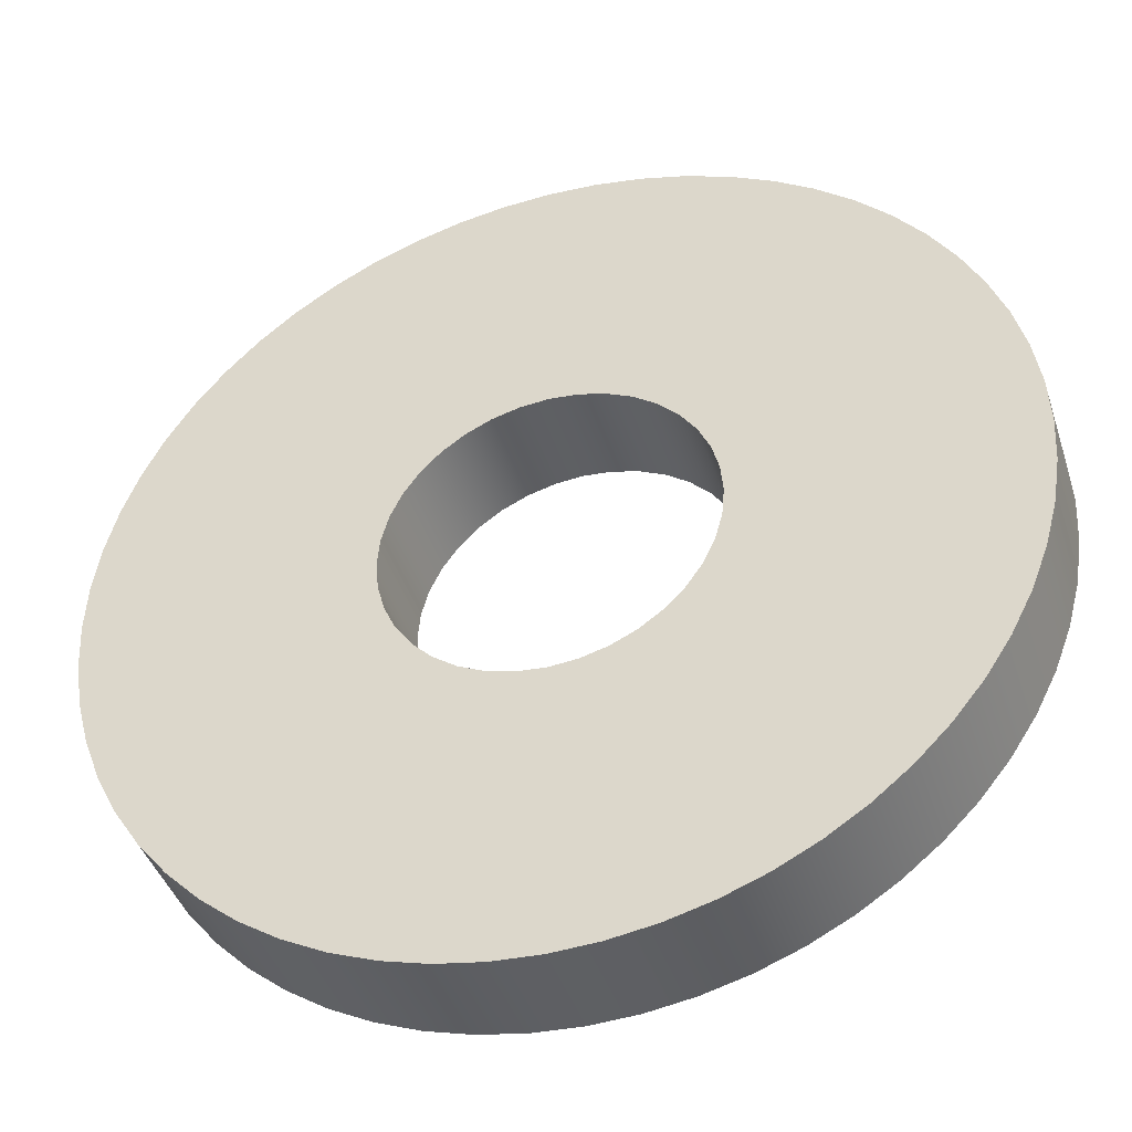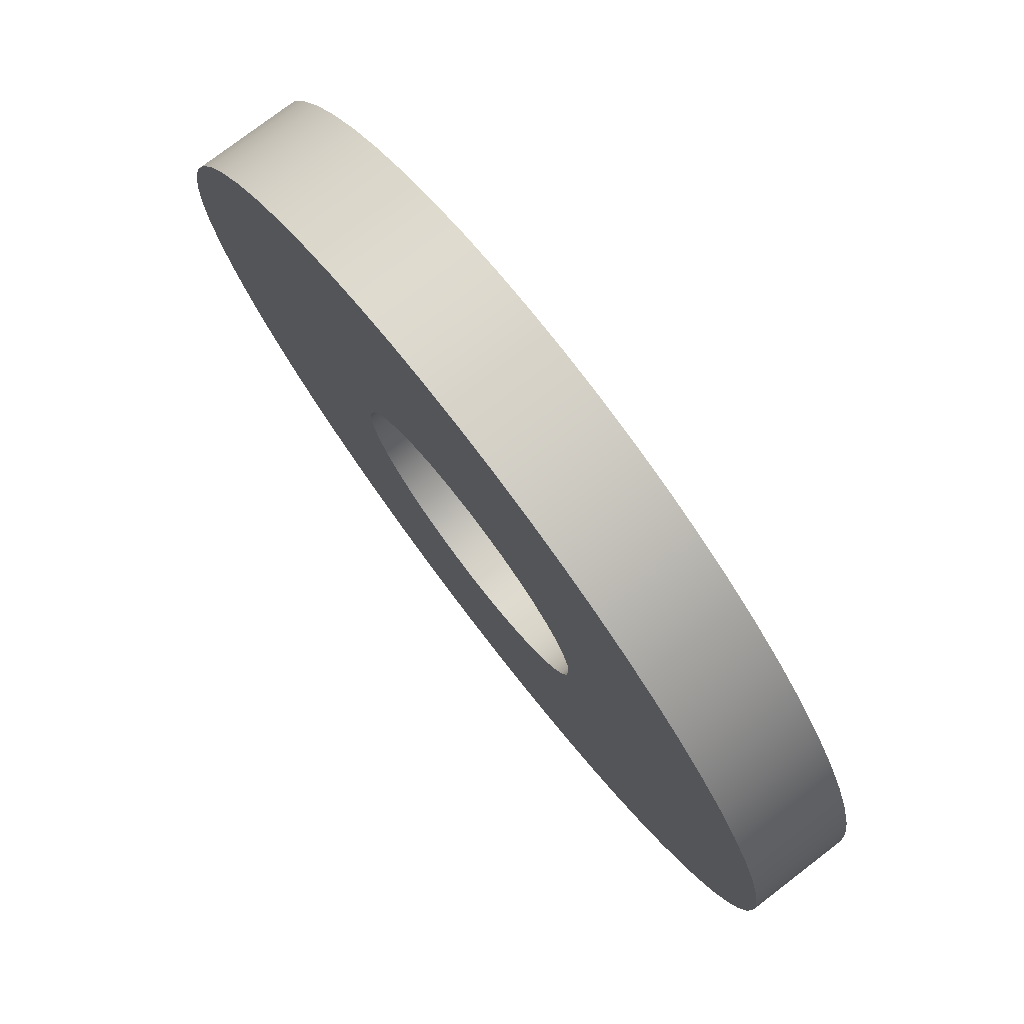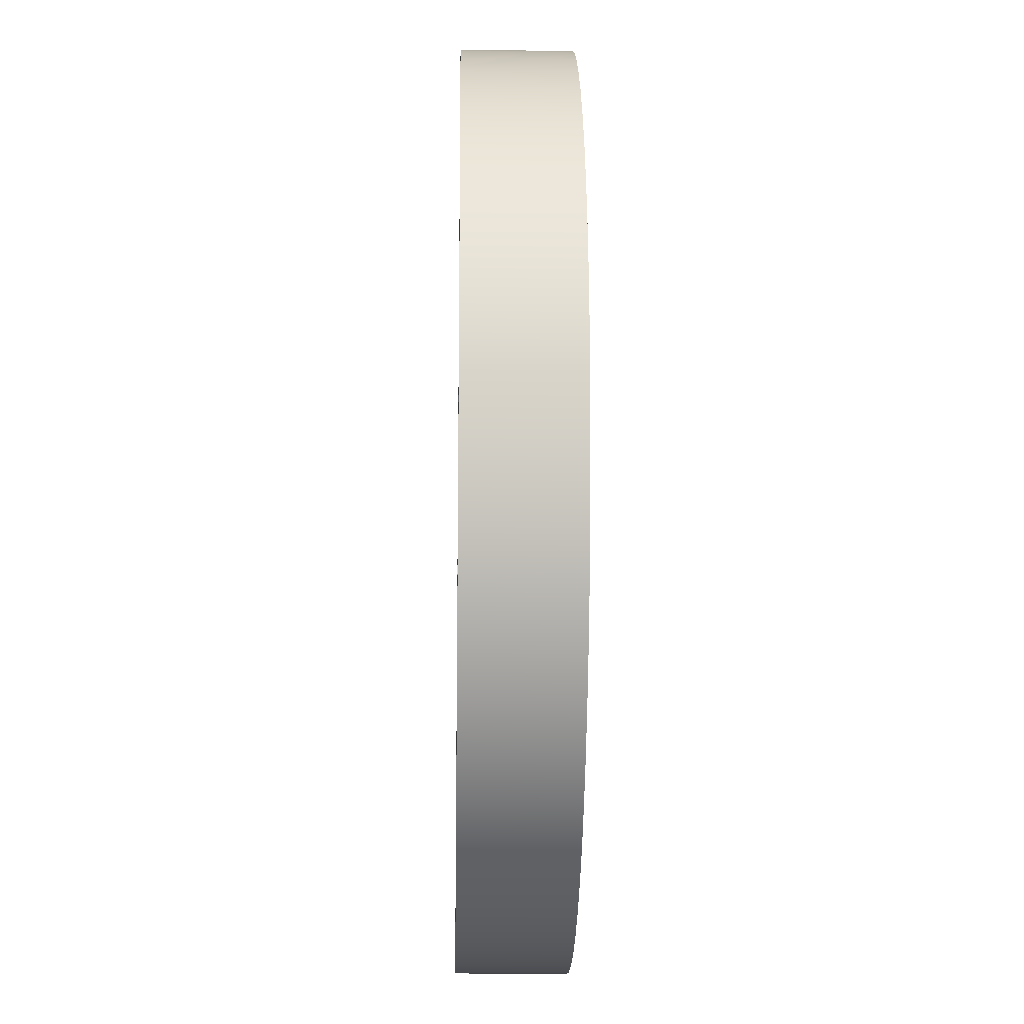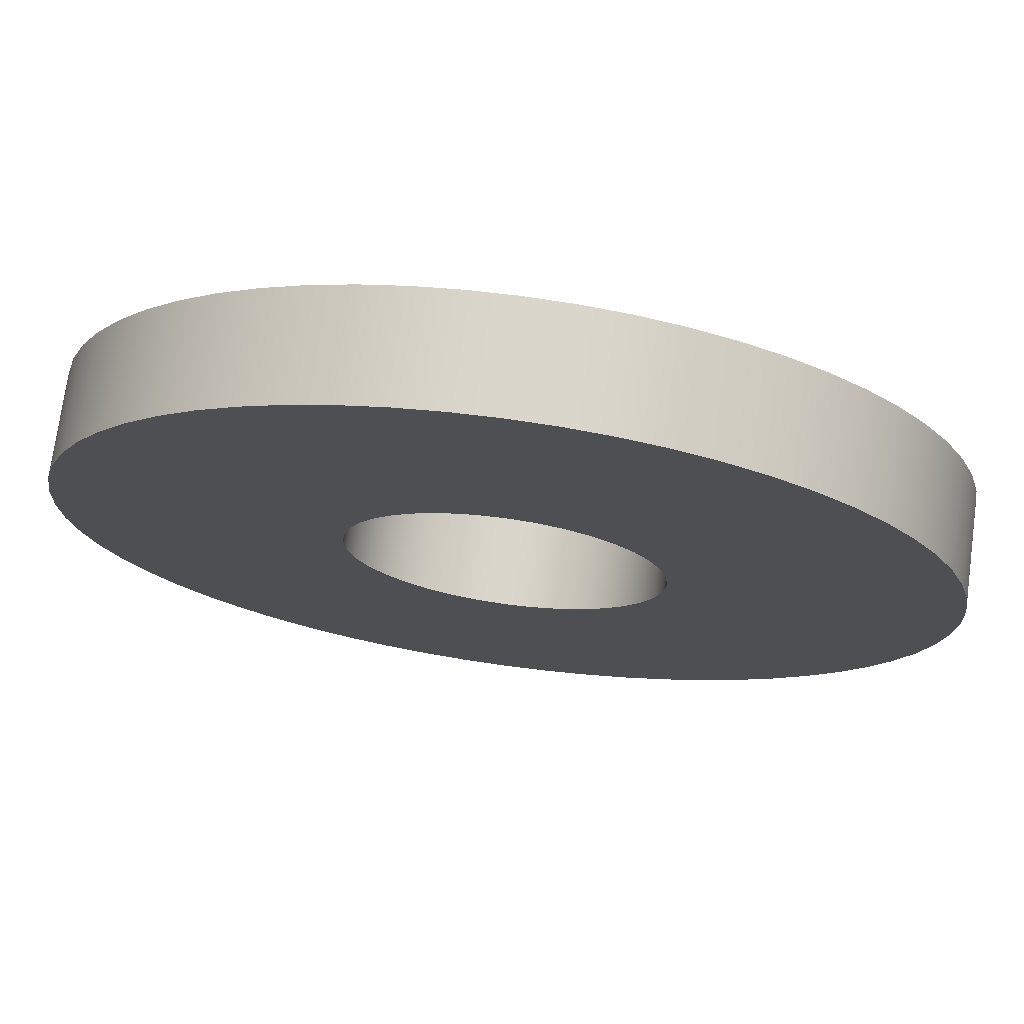
<metadata>
{"format":"obj","ext":"obj","renderer":"f3d","projection":"perspective","resolution":1024,"background":"white","views":[{"elev":-42.0,"azim":-162.4,"up":"+Z"},{"elev":77.2,"azim":-127.4,"up":"+Z"},{"elev":-14.9,"azim":88.7,"up":"+Z"},{"elev":73.6,"azim":-172.2,"up":"+Z"}]}
</metadata>
<code>
v -2.738 0.1321 -1.27
v -2.735 0.1321 -1.236
v -2.726 0.1321 -1.202
v -2.712 0.1321 -1.171
v -2.692 0.1321 -1.143
v -2.667 0.1321 -1.118
v -2.639 0.1321 -1.098
v -2.608 0.1321 -1.084
v -2.574 0.1321 -1.075
v -2.54 0.1321 -1.072
v -2.506 0.1321 -1.075
v -2.472 0.1321 -1.084
v -2.441 0.1321 -1.098
v -2.413 0.1321 -1.118
v -2.388 0.1321 -1.143
v -2.368 0.1321 -1.171
v -2.354 0.1321 -1.202
v -2.345 0.1321 -1.236
v -2.342 0.1321 -1.27
v -2.345 0.1321 -1.304
v -2.354 0.1321 -1.338
v -2.368 0.1321 -1.369
v -2.388 0.1321 -1.397
v -2.413 0.1321 -1.422
v -2.441 0.1321 -1.442
v -2.472 0.1321 -1.456
v -2.506 0.1321 -1.465
v -2.54 0.1321 -1.468
v -2.574 0.1321 -1.465
v -2.608 0.1321 -1.456
v -2.639 0.1321 -1.442
v -2.667 0.1321 -1.422
v -2.692 0.1321 -1.397
v -2.712 0.1321 -1.369
v -2.726 0.1321 -1.338
v -2.735 0.1321 -1.304
v -2.738 0 -1.27
v -2.735 0 -1.304
v -2.726 0 -1.338
v -2.712 0 -1.369
v -2.692 0 -1.397
v -2.667 0 -1.422
v -2.639 0 -1.442
v -2.608 0 -1.456
v -2.574 0 -1.465
v -2.54 0 -1.468
v -2.506 0 -1.465
v -2.472 0 -1.456
v -2.441 0 -1.442
v -2.413 0 -1.422
v -2.388 0 -1.397
v -2.368 0 -1.369
v -2.354 0 -1.338
v -2.345 0 -1.304
v -2.342 0 -1.27
v -2.345 0 -1.236
v -2.354 0 -1.202
v -2.368 0 -1.171
v -2.388 0 -1.143
v -2.413 0 -1.118
v -2.441 0 -1.098
v -2.472 0 -1.084
v -2.506 0 -1.075
v -2.54 0 -1.072
v -2.574 0 -1.075
v -2.608 0 -1.084
v -2.639 0 -1.098
v -2.667 0 -1.118
v -2.692 0 -1.143
v -2.712 0 -1.171
v -2.726 0 -1.202
v -2.735 0 -1.236
v -2.738 0.1321 -1.27
v -2.738 0 -1.27
v -3.094 0.1321 -1.27
v -3.091 0.1321 -1.328
v -3.082 0.1321 -1.385
v -3.067 0.1321 -1.441
v -3.046 0.1321 -1.495
v -3.02 0.1321 -1.547
v -2.988 0.1321 -1.595
v -2.951 0.1321 -1.641
v -2.911 0.1321 -1.681
v -2.865 0.1321 -1.718
v -2.817 0.1321 -1.75
v -2.765 0.1321 -1.776
v -2.711 0.1321 -1.797
v -2.655 0.1321 -1.812
v -2.598 0.1321 -1.821
v -2.54 0.1321 -1.824
v -2.482 0.1321 -1.821
v -2.425 0.1321 -1.812
v -2.369 0.1321 -1.797
v -2.315 0.1321 -1.776
v -2.263 0.1321 -1.75
v -2.215 0.1321 -1.718
v -2.169 0.1321 -1.681
v -2.129 0.1321 -1.641
v -2.092 0.1321 -1.595
v -2.06 0.1321 -1.547
v -2.034 0.1321 -1.495
v -2.013 0.1321 -1.441
v -1.998 0.1321 -1.385
v -1.989 0.1321 -1.328
v -1.986 0.1321 -1.27
v -1.989 0.1321 -1.212
v -1.998 0.1321 -1.155
v -2.013 0.1321 -1.099
v -2.034 0.1321 -1.045
v -2.06 0.1321 -0.9931
v -2.092 0.1321 -0.9445
v -2.129 0.1321 -0.8995
v -2.169 0.1321 -0.8585
v -2.215 0.1321 -0.822
v -2.263 0.1321 -0.7905
v -2.315 0.1321 -0.7642
v -2.369 0.1321 -0.7434
v -2.425 0.1321 -0.7284
v -2.482 0.1321 -0.7193
v -2.54 0.1321 -0.7163
v -2.598 0.1321 -0.7193
v -2.655 0.1321 -0.7284
v -2.711 0.1321 -0.7434
v -2.765 0.1321 -0.7642
v -2.817 0.1321 -0.7905
v -2.865 0.1321 -0.822
v -2.911 0.1321 -0.8585
v -2.951 0.1321 -0.8995
v -2.988 0.1321 -0.9445
v -3.02 0.1321 -0.9931
v -3.046 0.1321 -1.045
v -3.067 0.1321 -1.099
v -3.082 0.1321 -1.155
v -3.091 0.1321 -1.212
v -3.094 0 -1.27
v -3.091 0 -1.212
v -3.082 0 -1.155
v -3.067 0 -1.099
v -3.046 0 -1.045
v -3.02 0 -0.9931
v -2.988 0 -0.9445
v -2.951 0 -0.8995
v -2.911 0 -0.8585
v -2.865 0 -0.822
v -2.817 0 -0.7905
v -2.765 0 -0.7642
v -2.711 0 -0.7434
v -2.655 0 -0.7284
v -2.598 0 -0.7193
v -2.54 0 -0.7163
v -2.482 0 -0.7193
v -2.425 0 -0.7284
v -2.369 0 -0.7434
v -2.315 0 -0.7642
v -2.263 0 -0.7905
v -2.215 0 -0.822
v -2.169 0 -0.8585
v -2.129 0 -0.8995
v -2.092 0 -0.9445
v -2.06 0 -0.9931
v -2.034 0 -1.045
v -2.013 0 -1.099
v -1.998 0 -1.155
v -1.989 0 -1.212
v -1.986 0 -1.27
v -1.989 0 -1.328
v -1.998 0 -1.385
v -2.013 0 -1.441
v -2.034 0 -1.495
v -2.06 0 -1.547
v -2.092 0 -1.595
v -2.129 0 -1.641
v -2.169 0 -1.681
v -2.215 0 -1.718
v -2.263 0 -1.75
v -2.315 0 -1.776
v -2.369 0 -1.797
v -2.425 0 -1.812
v -2.482 0 -1.821
v -2.54 0 -1.824
v -2.598 0 -1.821
v -2.655 0 -1.812
v -2.711 0 -1.797
v -2.765 0 -1.776
v -2.817 0 -1.75
v -2.865 0 -1.718
v -2.911 0 -1.681
v -2.951 0 -1.641
v -2.988 0 -1.595
v -3.02 0 -1.547
v -3.046 0 -1.495
v -3.067 0 -1.441
v -3.082 0 -1.385
v -3.091 0 -1.328
v -3.094 0 -1.27
v -3.094 0.1321 -1.27
v -2.738 0.1321 -1.27
v -2.735 0.1321 -1.304
v -2.726 0.1321 -1.338
v -2.712 0.1321 -1.369
v -2.692 0.1321 -1.397
v -2.667 0.1321 -1.422
v -2.639 0.1321 -1.442
v -2.608 0.1321 -1.456
v -2.574 0.1321 -1.465
v -2.54 0.1321 -1.468
v -2.506 0.1321 -1.465
v -2.472 0.1321 -1.456
v -2.441 0.1321 -1.442
v -2.413 0.1321 -1.422
v -2.388 0.1321 -1.397
v -2.368 0.1321 -1.369
v -2.354 0.1321 -1.338
v -2.345 0.1321 -1.304
v -2.342 0.1321 -1.27
v -2.345 0.1321 -1.236
v -2.354 0.1321 -1.202
v -2.368 0.1321 -1.171
v -2.388 0.1321 -1.143
v -2.413 0.1321 -1.118
v -2.441 0.1321 -1.098
v -2.472 0.1321 -1.084
v -2.506 0.1321 -1.075
v -2.54 0.1321 -1.072
v -2.574 0.1321 -1.075
v -2.608 0.1321 -1.084
v -2.639 0.1321 -1.098
v -2.667 0.1321 -1.118
v -2.692 0.1321 -1.143
v -2.712 0.1321 -1.171
v -2.726 0.1321 -1.202
v -2.735 0.1321 -1.236
v -3.094 0.1321 -1.27
v -3.091 0.1321 -1.212
v -3.082 0.1321 -1.155
v -3.067 0.1321 -1.099
v -3.046 0.1321 -1.045
v -3.02 0.1321 -0.9931
v -2.988 0.1321 -0.9445
v -2.951 0.1321 -0.8995
v -2.911 0.1321 -0.8585
v -2.865 0.1321 -0.822
v -2.817 0.1321 -0.7905
v -2.765 0.1321 -0.7642
v -2.711 0.1321 -0.7434
v -2.655 0.1321 -0.7284
v -2.598 0.1321 -0.7193
v -2.54 0.1321 -0.7163
v -2.482 0.1321 -0.7193
v -2.425 0.1321 -0.7284
v -2.369 0.1321 -0.7434
v -2.315 0.1321 -0.7642
v -2.263 0.1321 -0.7905
v -2.215 0.1321 -0.822
v -2.169 0.1321 -0.8585
v -2.129 0.1321 -0.8995
v -2.092 0.1321 -0.9445
v -2.06 0.1321 -0.9931
v -2.034 0.1321 -1.045
v -2.013 0.1321 -1.099
v -1.998 0.1321 -1.155
v -1.989 0.1321 -1.212
v -1.986 0.1321 -1.27
v -1.989 0.1321 -1.328
v -1.998 0.1321 -1.385
v -2.013 0.1321 -1.441
v -2.034 0.1321 -1.495
v -2.06 0.1321 -1.547
v -2.092 0.1321 -1.595
v -2.129 0.1321 -1.641
v -2.169 0.1321 -1.681
v -2.215 0.1321 -1.718
v -2.263 0.1321 -1.75
v -2.315 0.1321 -1.776
v -2.369 0.1321 -1.797
v -2.425 0.1321 -1.812
v -2.482 0.1321 -1.821
v -2.54 0.1321 -1.824
v -2.598 0.1321 -1.821
v -2.655 0.1321 -1.812
v -2.711 0.1321 -1.797
v -2.765 0.1321 -1.776
v -2.817 0.1321 -1.75
v -2.865 0.1321 -1.718
v -2.911 0.1321 -1.681
v -2.951 0.1321 -1.641
v -2.988 0.1321 -1.595
v -3.02 0.1321 -1.547
v -3.046 0.1321 -1.495
v -3.067 0.1321 -1.441
v -3.082 0.1321 -1.385
v -3.091 0.1321 -1.328
v -2.738 0 -1.27
v -2.735 0 -1.236
v -2.726 0 -1.202
v -2.712 0 -1.171
v -2.692 0 -1.143
v -2.667 0 -1.118
v -2.639 0 -1.098
v -2.608 0 -1.084
v -2.574 0 -1.075
v -2.54 0 -1.072
v -2.506 0 -1.075
v -2.472 0 -1.084
v -2.441 0 -1.098
v -2.413 0 -1.118
v -2.388 0 -1.143
v -2.368 0 -1.171
v -2.354 0 -1.202
v -2.345 0 -1.236
v -2.342 0 -1.27
v -2.345 0 -1.304
v -2.354 0 -1.338
v -2.368 0 -1.369
v -2.388 0 -1.397
v -2.413 0 -1.422
v -2.441 0 -1.442
v -2.472 0 -1.456
v -2.506 0 -1.465
v -2.54 0 -1.468
v -2.574 0 -1.465
v -2.608 0 -1.456
v -2.639 0 -1.442
v -2.667 0 -1.422
v -2.692 0 -1.397
v -2.712 0 -1.369
v -2.726 0 -1.338
v -2.735 0 -1.304
v -3.094 0 -1.27
v -3.091 0 -1.328
v -3.082 0 -1.385
v -3.067 0 -1.441
v -3.046 0 -1.495
v -3.02 0 -1.547
v -2.988 0 -1.595
v -2.951 0 -1.641
v -2.911 0 -1.681
v -2.865 0 -1.718
v -2.817 0 -1.75
v -2.765 0 -1.776
v -2.711 0 -1.797
v -2.655 0 -1.812
v -2.598 0 -1.821
v -2.54 0 -1.824
v -2.482 0 -1.821
v -2.425 0 -1.812
v -2.369 0 -1.797
v -2.315 0 -1.776
v -2.263 0 -1.75
v -2.215 0 -1.718
v -2.169 0 -1.681
v -2.129 0 -1.641
v -2.092 0 -1.595
v -2.06 0 -1.547
v -2.034 0 -1.495
v -2.013 0 -1.441
v -1.998 0 -1.385
v -1.989 0 -1.328
v -1.986 0 -1.27
v -1.989 0 -1.212
v -1.998 0 -1.155
v -2.013 0 -1.099
v -2.034 0 -1.045
v -2.06 0 -0.9931
v -2.092 0 -0.9445
v -2.129 0 -0.8995
v -2.169 0 -0.8585
v -2.215 0 -0.822
v -2.263 0 -0.7905
v -2.315 0 -0.7642
v -2.369 0 -0.7434
v -2.425 0 -0.7284
v -2.482 0 -0.7193
v -2.54 0 -0.7163
v -2.598 0 -0.7193
v -2.655 0 -0.7284
v -2.711 0 -0.7434
v -2.765 0 -0.7642
v -2.817 0 -0.7905
v -2.865 0 -0.822
v -2.911 0 -0.8585
v -2.951 0 -0.8995
v -2.988 0 -0.9445
v -3.02 0 -0.9931
v -3.046 0 -1.045
v -3.067 0 -1.099
v -3.082 0 -1.155
v -3.091 0 -1.212
g 054a06ac-e309-11ea-9005-54bf646e7e1f
f 2 72 1
f 1 72 74
f 73 37 36
f 36 37 38
f 36 38 35
f 35 38 39
f 35 39 34
f 34 39 40
f 34 40 33
f 33 40 41
f 33 41 32
f 32 41 42
f 32 42 31
f 31 42 43
f 31 43 30
f 30 43 44
f 30 44 29
f 29 44 45
f 29 45 28
f 28 45 46
f 28 46 27
f 27 46 47
f 27 47 26
f 26 47 48
f 26 48 25
f 25 48 49
f 25 49 24
f 24 49 50
f 24 50 23
f 23 50 51
f 23 51 22
f 22 51 52
f 22 52 21
f 21 52 53
f 21 53 20
f 20 53 54
f 20 54 19
f 19 54 55
f 19 55 18
f 18 55 56
f 18 56 17
f 17 56 57
f 17 57 16
f 16 57 58
f 16 58 15
f 15 58 59
f 15 59 14
f 14 59 60
f 14 60 13
f 13 60 61
f 13 61 12
f 12 61 62
f 12 62 11
f 11 62 63
f 11 63 10
f 10 63 64
f 10 64 9
f 9 64 65
f 9 65 8
f 8 65 66
f 8 66 7
f 7 66 67
f 7 67 6
f 6 67 68
f 6 68 5
f 5 68 69
f 5 69 4
f 4 69 70
f 4 70 3
f 3 70 71
f 3 71 2
f 2 71 72
g 054a7bcc-e309-11ea-8859-54bf646e7e1f
f 76 194 75
f 75 194 195
f 196 135 134
f 134 135 136
f 134 136 133
f 133 136 137
f 133 137 132
f 132 137 138
f 132 138 131
f 131 138 139
f 131 139 130
f 130 139 140
f 130 140 129
f 129 140 141
f 129 141 128
f 128 141 142
f 128 142 127
f 127 142 143
f 127 143 126
f 126 143 144
f 126 144 125
f 125 144 145
f 125 145 124
f 124 145 146
f 124 146 123
f 123 146 147
f 123 147 122
f 122 147 148
f 122 148 121
f 121 148 149
f 121 149 120
f 120 149 150
f 120 150 119
f 119 150 151
f 119 151 118
f 118 151 152
f 118 152 117
f 117 152 153
f 117 153 116
f 116 153 154
f 116 154 115
f 115 154 155
f 115 155 114
f 114 155 156
f 114 156 113
f 113 156 157
f 113 157 112
f 112 157 158
f 112 158 111
f 111 158 159
f 111 159 110
f 110 159 160
f 110 160 109
f 109 160 161
f 109 161 108
f 108 161 162
f 108 162 107
f 107 162 163
f 107 163 106
f 106 163 164
f 106 164 105
f 105 164 165
f 105 165 104
f 104 165 166
f 104 166 103
f 103 166 167
f 103 167 102
f 102 167 168
f 102 168 101
f 101 168 169
f 101 169 100
f 100 169 170
f 100 170 99
f 99 170 171
f 99 171 98
f 98 171 172
f 98 172 97
f 97 172 173
f 97 173 96
f 96 173 174
f 96 174 95
f 95 174 175
f 95 175 94
f 94 175 176
f 94 176 93
f 93 176 177
f 93 177 92
f 92 177 178
f 92 178 91
f 91 178 179
f 91 179 90
f 90 179 180
f 90 180 89
f 89 180 181
f 89 181 88
f 88 181 182
f 88 182 87
f 87 182 183
f 87 183 86
f 86 183 184
f 86 184 85
f 85 184 185
f 85 185 84
f 84 185 186
f 84 186 83
f 83 186 187
f 83 187 82
f 82 187 188
f 82 188 81
f 81 188 189
f 81 189 80
f 80 189 190
f 80 190 79
f 79 190 191
f 79 191 78
f 78 191 192
f 78 192 77
f 77 192 193
f 77 193 76
f 76 193 194
g 054af136-e309-11ea-afd2-54bf646e7e1f
f 198 292 197
f 197 292 233
f 197 233 234
f 292 198 291
f 291 198 199
f 291 199 290
f 290 199 289
f 289 199 200
f 289 200 288
f 288 200 287
f 287 200 201
f 287 201 286
f 286 201 202
f 286 202 285
f 285 202 284
f 284 202 203
f 284 203 283
f 283 203 282
f 282 203 204
f 282 204 281
f 281 204 205
f 281 205 280
f 280 205 279
f 279 205 206
f 279 206 278
f 278 206 277
f 277 206 207
f 277 207 276
f 276 207 275
f 275 207 208
f 275 208 274
f 274 208 209
f 274 209 273
f 273 209 272
f 272 209 210
f 272 210 271
f 271 210 270
f 270 210 211
f 270 211 269
f 269 211 212
f 269 212 268
f 268 212 267
f 267 212 213
f 267 213 266
f 266 213 265
f 265 213 214
f 265 214 264
f 264 214 215
f 264 215 263
f 263 215 262
f 262 215 216
f 262 216 261
f 261 216 217
f 261 217 260
f 260 217 259
f 259 217 218
f 259 218 258
f 258 218 257
f 257 218 219
f 257 219 256
f 256 219 220
f 256 220 255
f 255 220 254
f 254 220 221
f 254 221 253
f 253 221 252
f 252 221 222
f 252 222 251
f 251 222 223
f 251 223 250
f 250 223 249
f 249 223 224
f 249 224 248
f 248 224 247
f 247 224 225
f 247 225 246
f 246 225 245
f 245 225 226
f 245 226 244
f 244 226 227
f 244 227 243
f 243 227 242
f 242 227 228
f 242 228 241
f 241 228 240
f 240 228 229
f 240 229 239
f 239 229 230
f 239 230 238
f 238 230 237
f 237 230 231
f 237 231 236
f 236 231 235
f 235 231 232
f 235 232 234
f 234 232 197
g 054b3f36-e309-11ea-b29f-54bf646e7e1f
f 294 388 293
f 293 388 329
f 293 329 330
f 388 294 387
f 387 294 295
f 387 295 386
f 386 295 385
f 385 295 296
f 385 296 384
f 384 296 383
f 383 296 297
f 383 297 382
f 382 297 298
f 382 298 381
f 381 298 380
f 380 298 299
f 380 299 379
f 379 299 378
f 378 299 300
f 378 300 377
f 377 300 301
f 377 301 376
f 376 301 375
f 375 301 302
f 375 302 374
f 374 302 373
f 373 302 303
f 373 303 372
f 372 303 371
f 371 303 304
f 371 304 370
f 370 304 305
f 370 305 369
f 369 305 368
f 368 305 306
f 368 306 367
f 367 306 366
f 366 306 307
f 366 307 365
f 365 307 308
f 365 308 364
f 364 308 363
f 363 308 309
f 363 309 362
f 362 309 361
f 361 309 310
f 361 310 360
f 360 310 311
f 360 311 359
f 359 311 358
f 358 311 312
f 358 312 357
f 357 312 313
f 357 313 356
f 356 313 355
f 355 313 314
f 355 314 354
f 354 314 353
f 353 314 315
f 353 315 352
f 352 315 316
f 352 316 351
f 351 316 350
f 350 316 317
f 350 317 349
f 349 317 348
f 348 317 318
f 348 318 347
f 347 318 319
f 347 319 346
f 346 319 345
f 345 319 320
f 345 320 344
f 344 320 343
f 343 320 321
f 343 321 342
f 342 321 341
f 341 321 322
f 341 322 340
f 340 322 323
f 340 323 339
f 339 323 338
f 338 323 324
f 338 324 337
f 337 324 336
f 336 324 325
f 336 325 335
f 335 325 326
f 335 326 334
f 334 326 333
f 333 326 327
f 333 327 332
f 332 327 331
f 331 327 328
f 331 328 330
f 330 328 293

</code>
